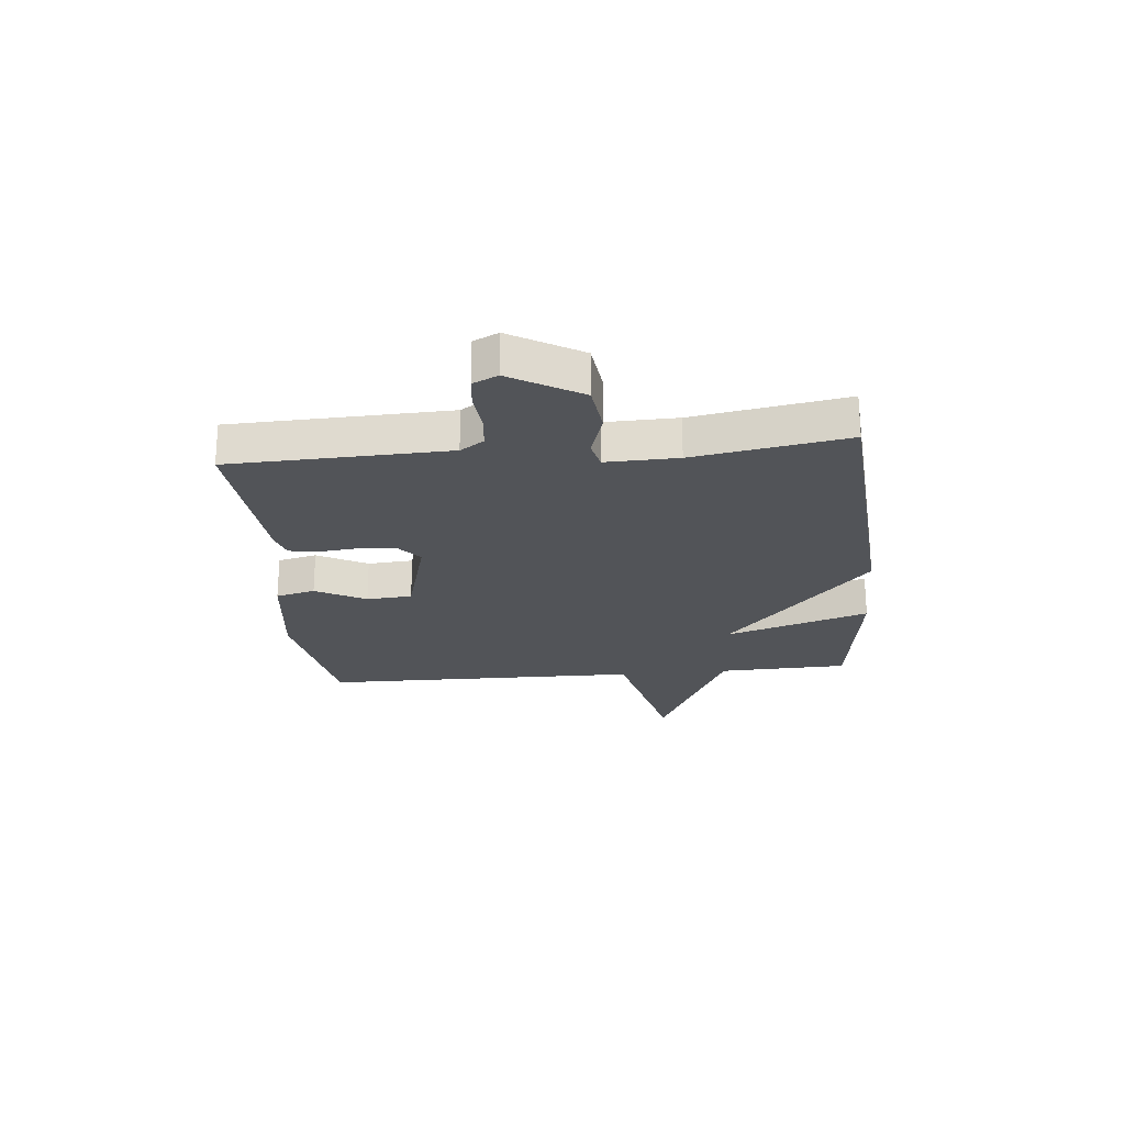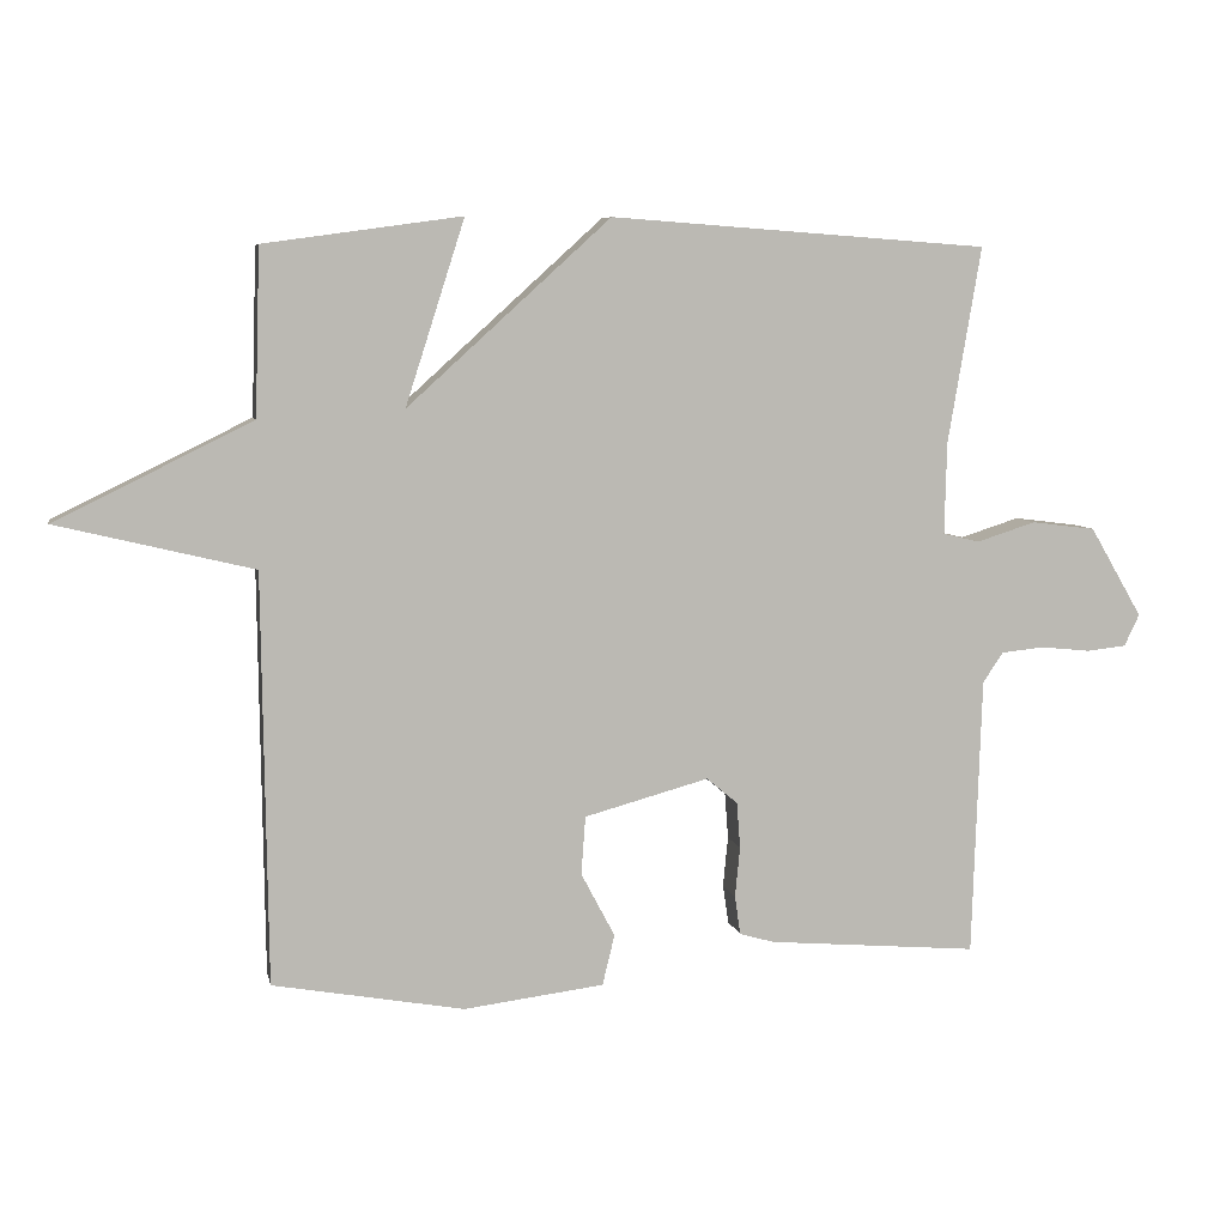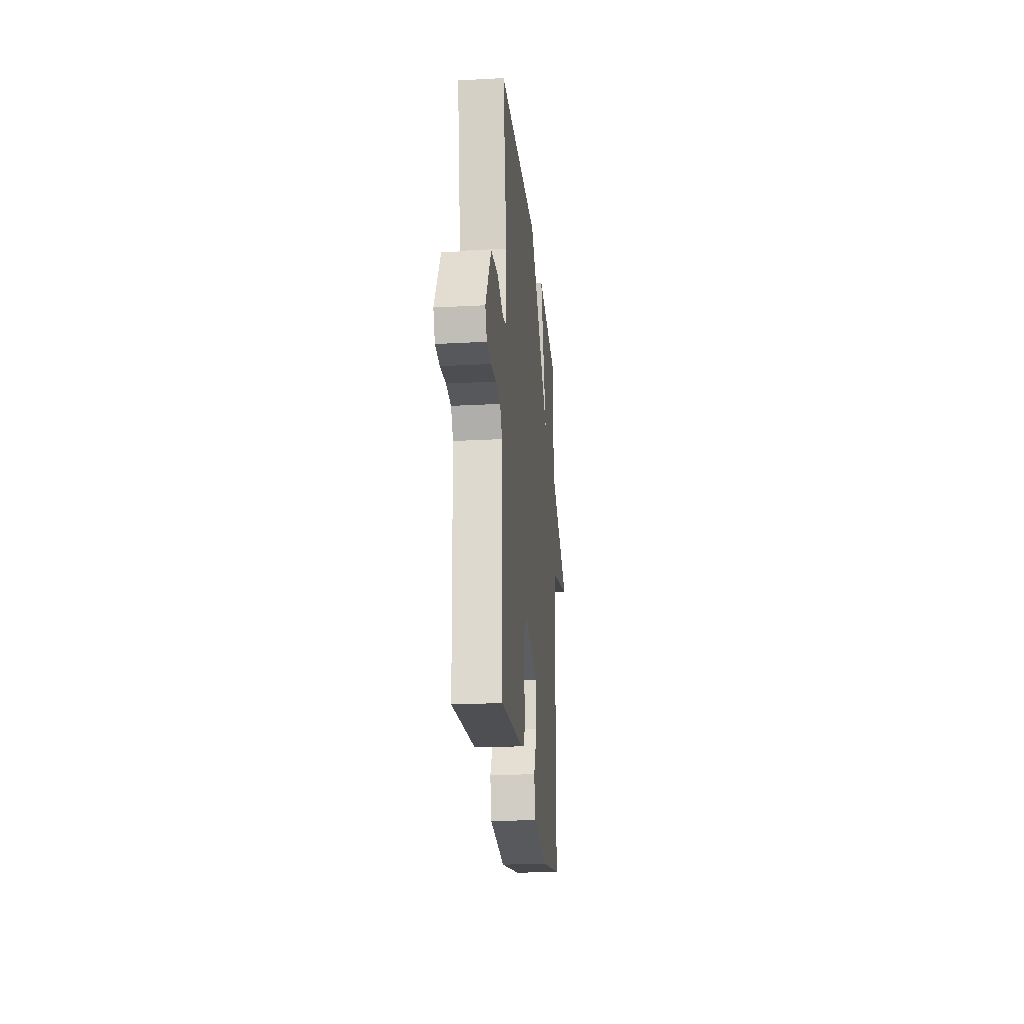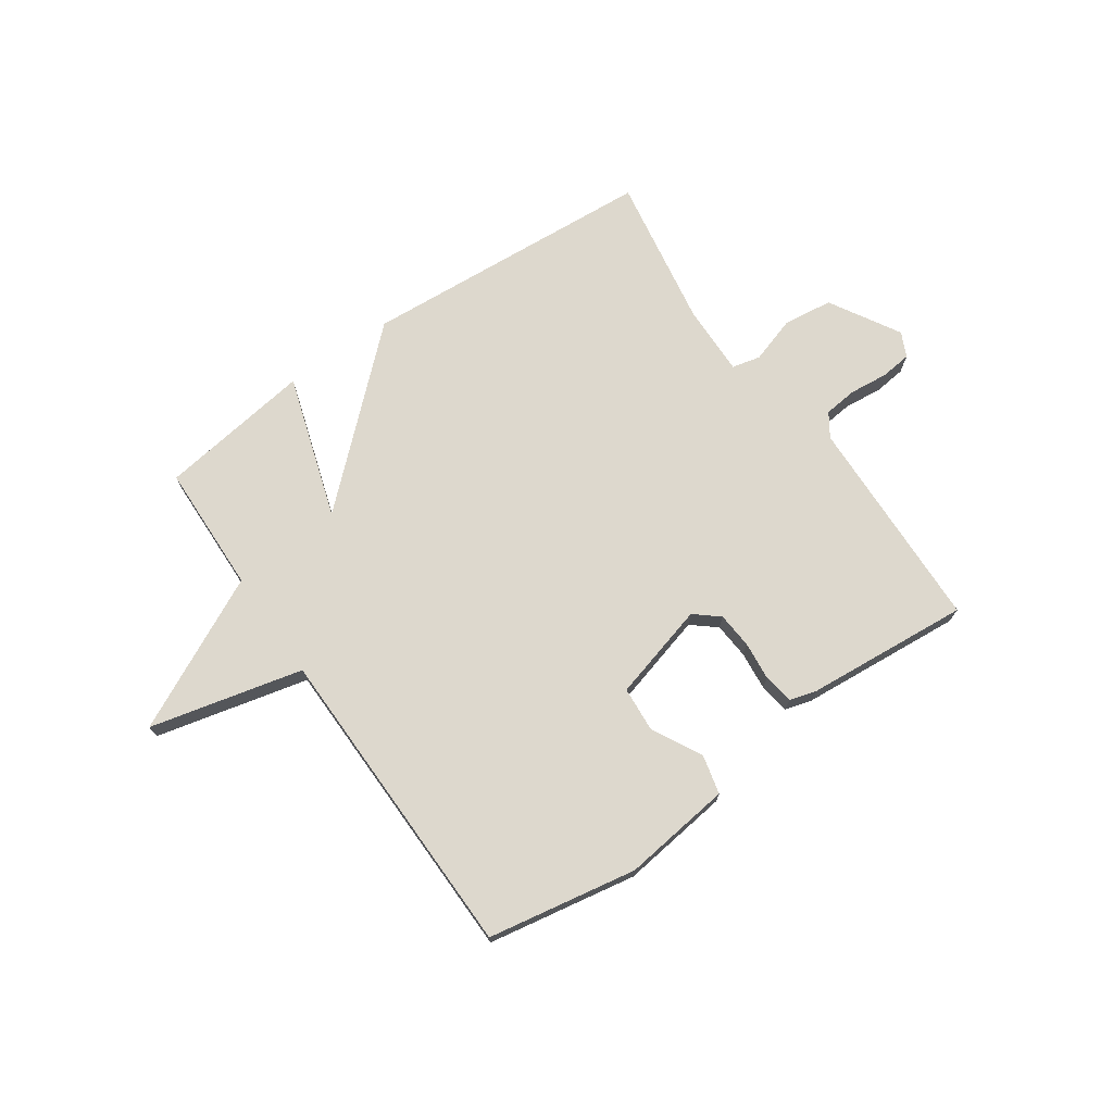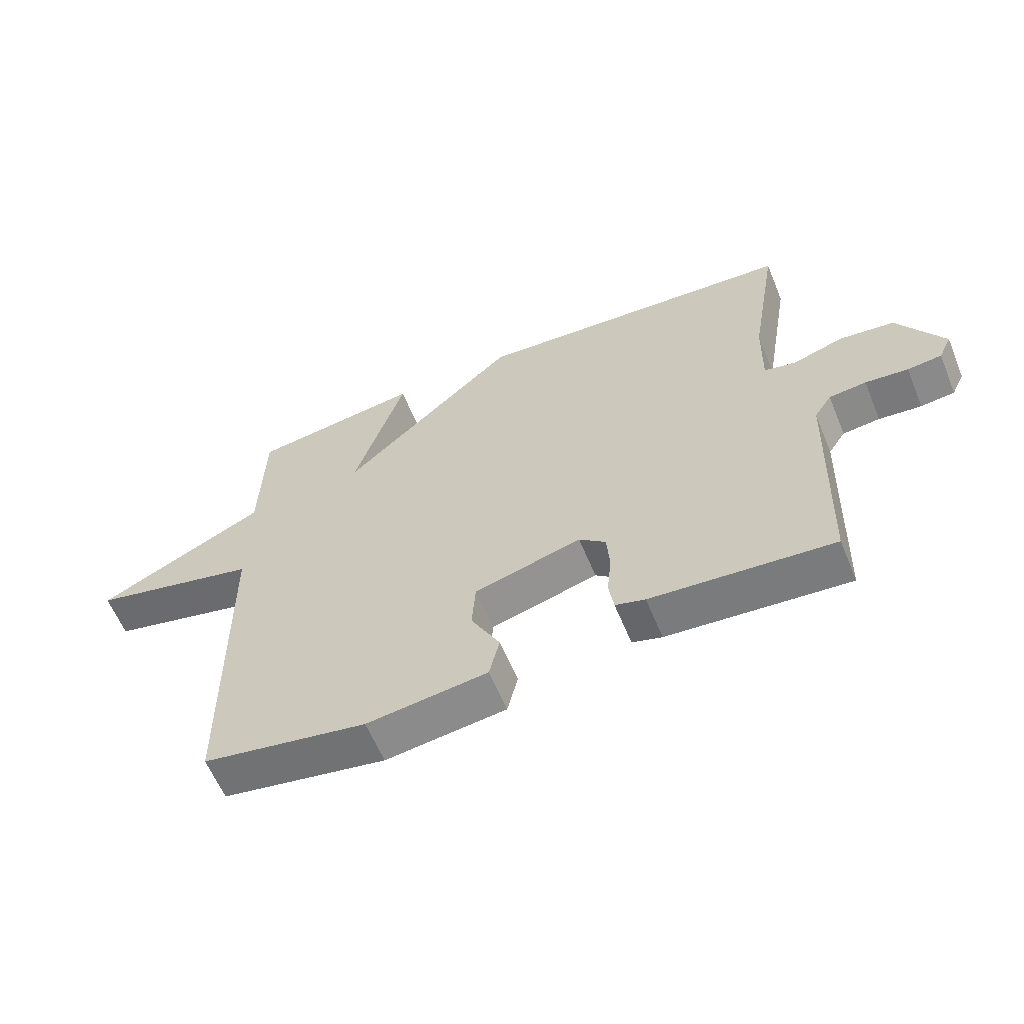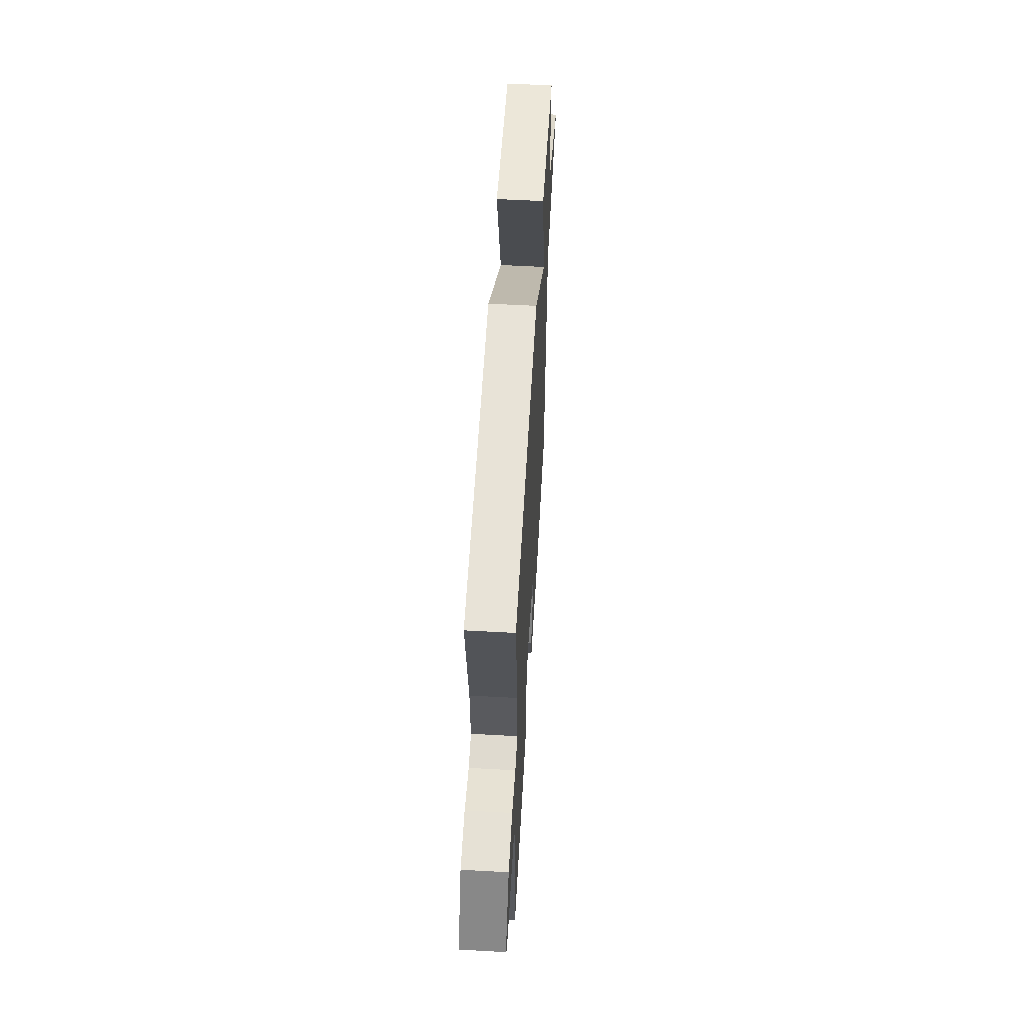
<metadata>
{"format":"obj","ext":"obj","renderer":"f3d","projection":"perspective","resolution":1024,"background":"white","views":[{"elev":-23.3,"azim":-84.5,"up":"+Y"},{"elev":6.9,"azim":168.5,"up":"+Z"},{"elev":-22.5,"azim":-84.7,"up":"+Z"},{"elev":72.3,"azim":145.1,"up":"+Y"},{"elev":-60.8,"azim":-157.6,"up":"+Z"},{"elev":57.2,"azim":-86.7,"up":"+Z"}]}
</metadata>
<code>
v 0.5 0.07 0.5
v 0.507 0.07 0.269
v 0.78 0.07 0.135
v 0.507 0.07 0.069
v 0.5 0.07 -0.5
v 0.234 0.07 -0.548
v 0.039 0.07 -0.524
v 0.022 0.07 -0.454
v 0.069 0.07 -0.365
v 0.063 0.07 -0.284
v -0.11 0.07 -0.237
v -0.153 0.07 -0.273
v -0.158 0.07 -0.337
v -0.151 0.07 -0.407
v -0.159 0.07 -0.461
v -0.207 0.07 -0.475
v -0.5 0.07 -0.5
v -0.513 0.07 -0.113
v -0.541 0.07 -0.071
v -0.601 0.07 -0.065
v -0.67 0.07 -0.072
v -0.725 0.07 -0.066
v -0.746 0.07 -0.022
v -0.673 0.07 0.103
v -0.584 0.07 0.114
v -0.502 0.07 0.088
v -0.451 0.07 0.1
v -0.454 0.07 0.228
v -0.5 0.07 0.5
v 0.026 0.07 0.538
v 0.308 0.07 0.282
v 0.226 0.07 0.538
v 0.5 0 0.5
v 0.507 0 0.269
v 0.78 0 0.135
v 0.507 0 0.069
v 0.5 0 -0.5
v 0.234 0 -0.548
v 0.039 0 -0.524
v 0.022 0 -0.454
v 0.069 0 -0.365
v 0.063 0 -0.284
v -0.11 0 -0.237
v -0.153 0 -0.273
v -0.158 0 -0.337
v -0.151 0 -0.407
v -0.159 0 -0.461
v -0.207 0 -0.475
v -0.5 0 -0.5
v -0.513 0 -0.113
v -0.541 0 -0.071
v -0.601 0 -0.065
v -0.67 0 -0.072
v -0.725 0 -0.066
v -0.746 0 -0.022
v -0.673 0 0.103
v -0.584 0 0.114
v -0.502 0 0.088
v -0.451 0 0.1
v -0.454 0 0.228
v -0.5 0 0.5
v 0.026 0 0.538
v 0.308 0 0.282
v 0.226 0 0.538
f 31 32 1 2
f 28 29 30 31
f 2 3 4
f 31 2 4
f 28 31 4
f 27 28 4
f 26 27 4 5
f 24 25 26
f 23 24 26
f 22 23 26
f 21 22 26
f 20 21 26
f 19 20 26
f 18 19 26
f 17 18 26
f 16 17 26
f 15 16 26
f 14 15 26
f 13 14 26
f 12 13 26
f 11 12 26
f 10 11 26
f 10 26 5
f 9 10 5 6
f 6 7 8 9
f 34 33 64 63
f 63 62 61 60
f 36 35 34
f 36 34 63
f 36 63 60
f 36 60 59
f 37 36 59 58
f 58 57 56
f 58 56 55
f 58 55 54
f 58 54 53
f 58 53 52
f 58 52 51
f 58 51 50
f 58 50 49
f 58 49 48
f 58 48 47
f 58 47 46
f 58 46 45
f 58 45 44
f 58 44 43
f 58 43 42
f 37 58 42
f 38 37 42 41
f 41 40 39 38
f 1 33 34 2
f 2 34 35 3
f 3 35 36 4
f 4 36 37 5
f 5 37 38 6
f 6 38 39 7
f 7 39 40 8
f 8 40 41 9
f 9 41 42 10
f 10 42 43 11
f 11 43 44 12
f 12 44 45 13
f 13 45 46 14
f 14 46 47 15
f 15 47 48 16
f 16 48 49 17
f 17 49 50 18
f 18 50 51 19
f 19 51 52 20
f 20 52 53 21
f 21 53 54 22
f 22 54 55 23
f 23 55 56 24
f 24 56 57 25
f 25 57 58 26
f 26 58 59 27
f 27 59 60 28
f 28 60 61 29
f 29 61 62 30
f 30 62 63 31
f 31 63 64 32
f 32 64 33 1

</code>
